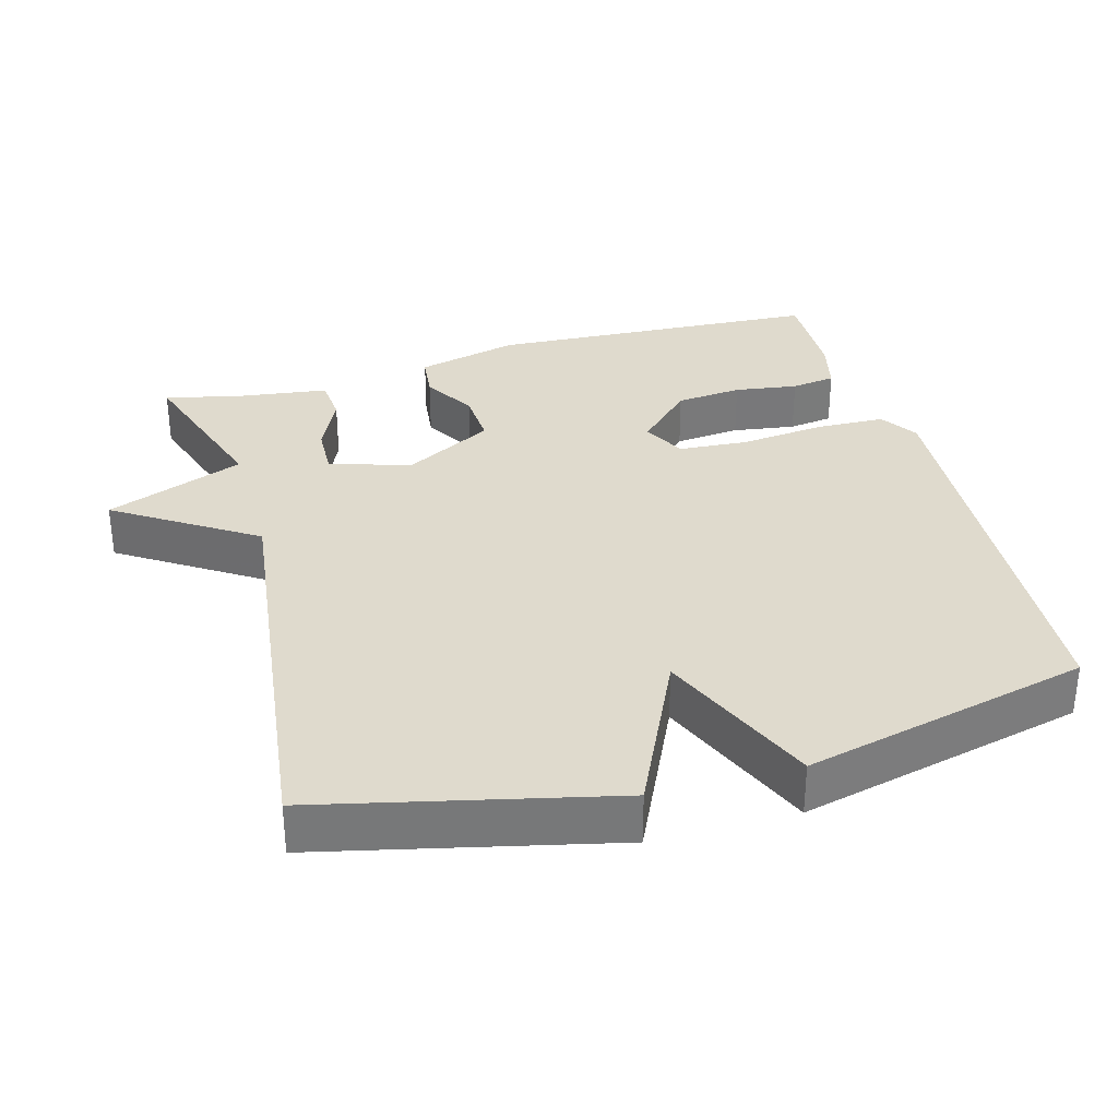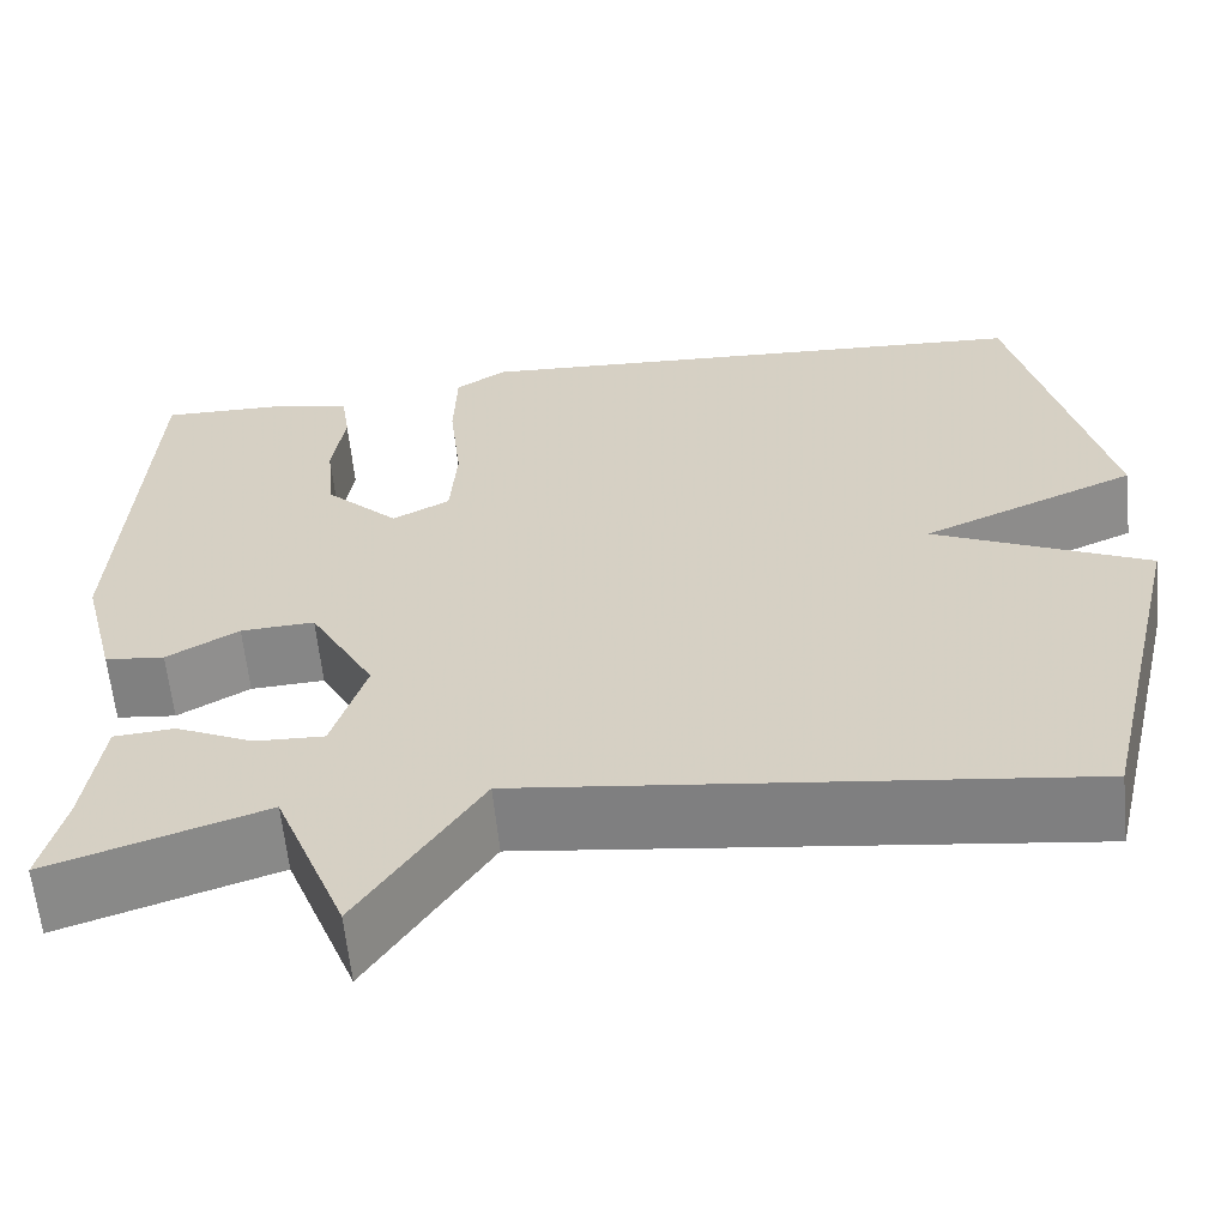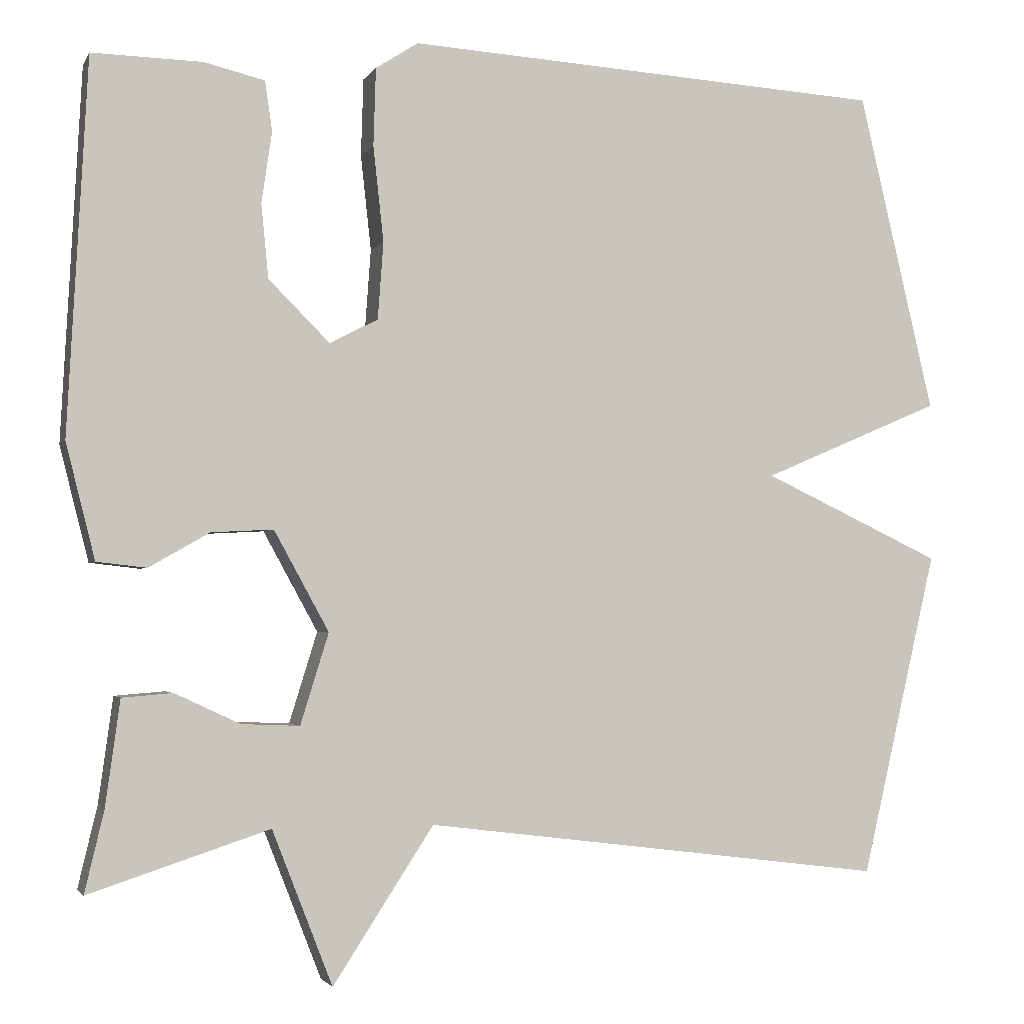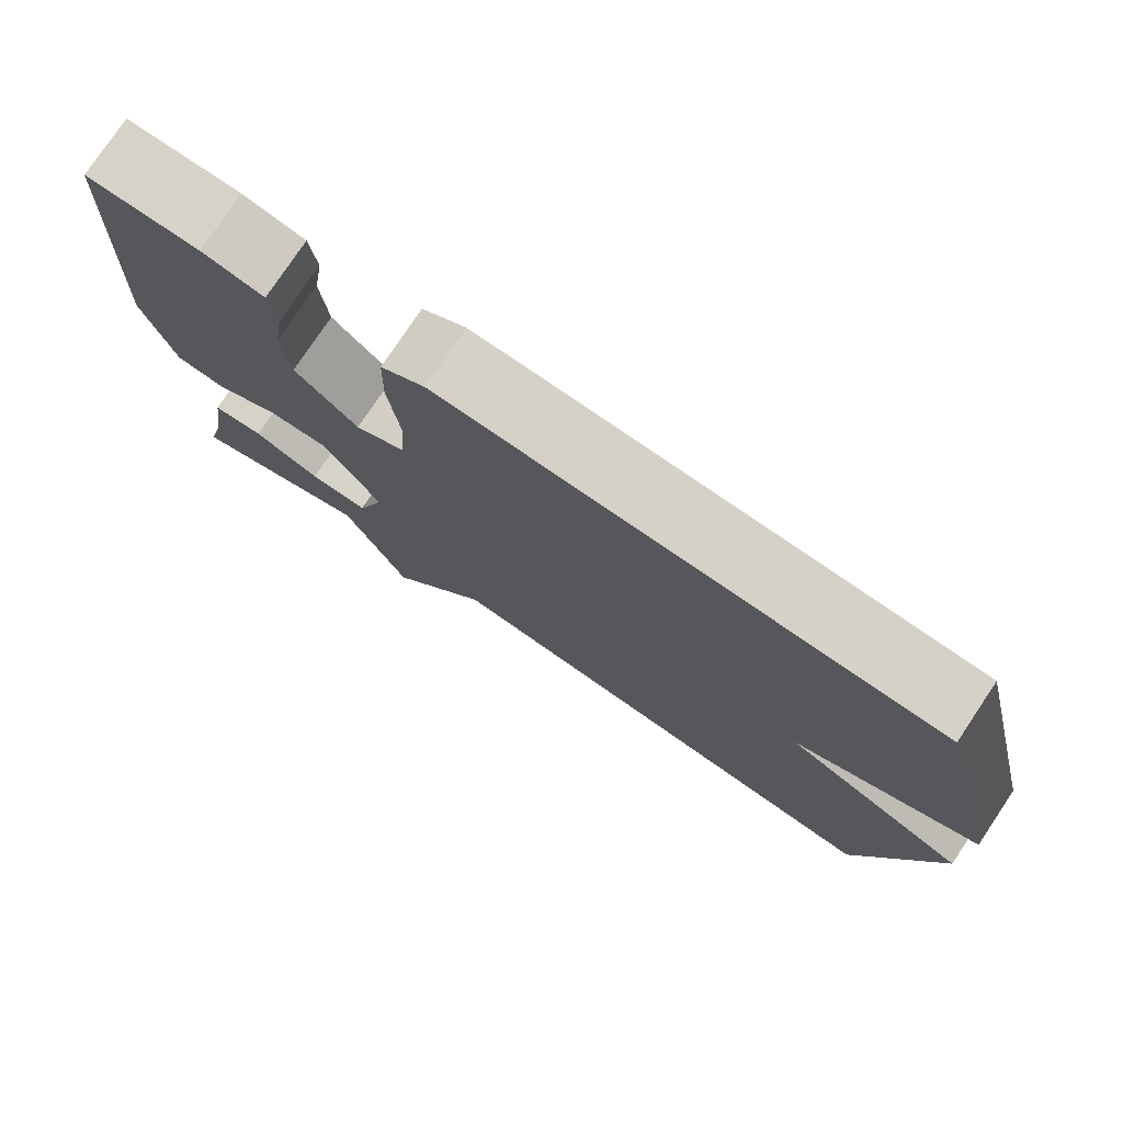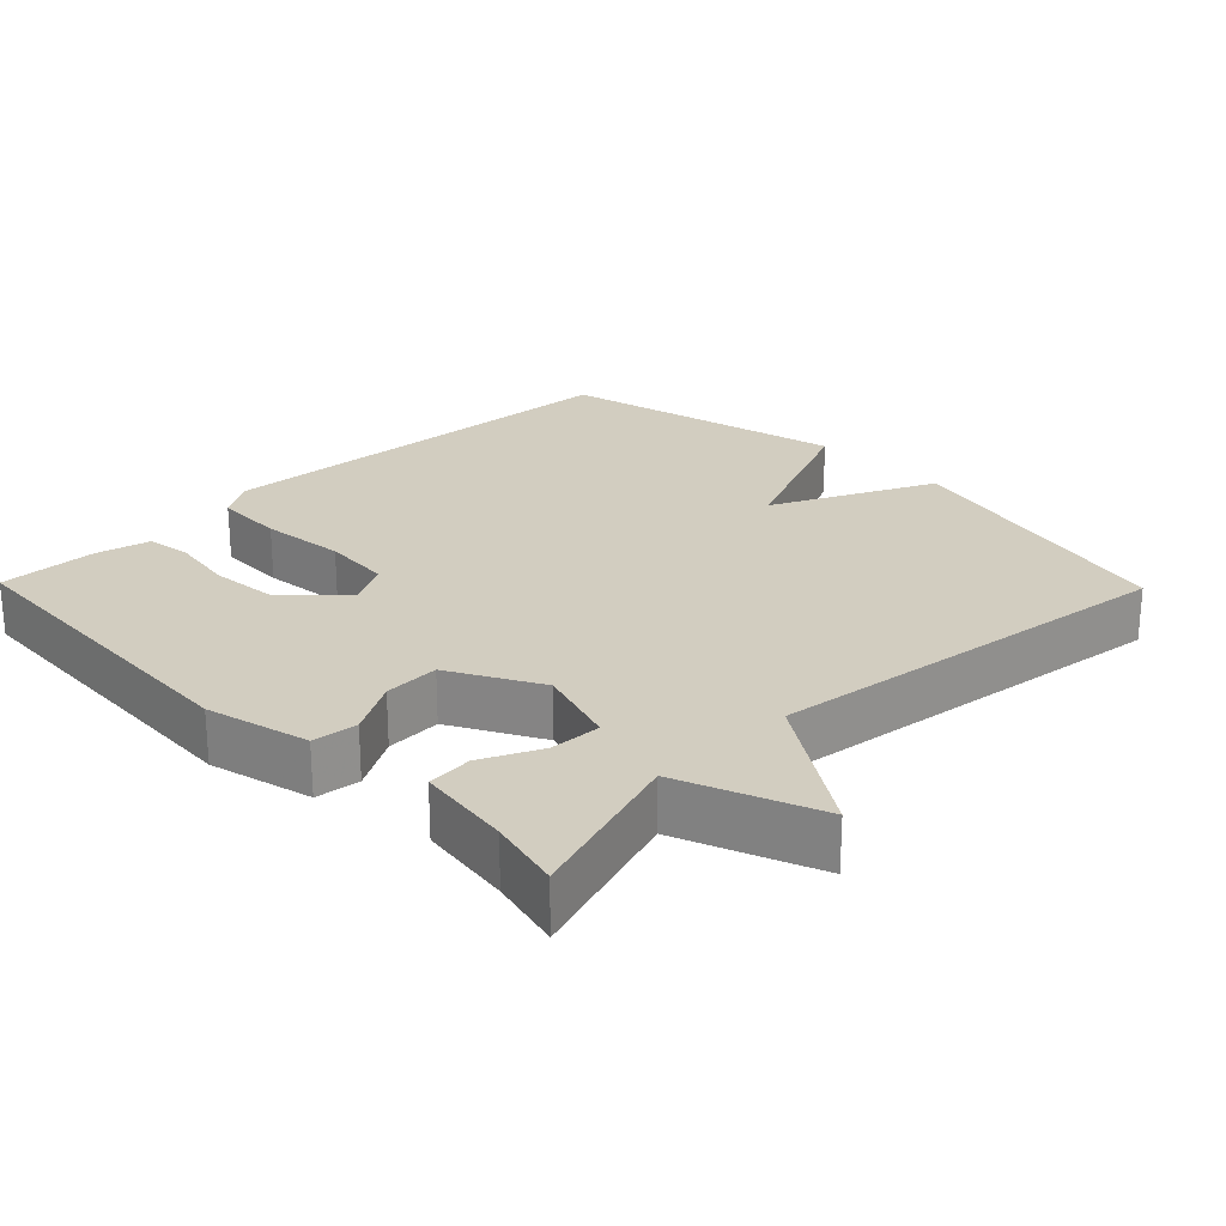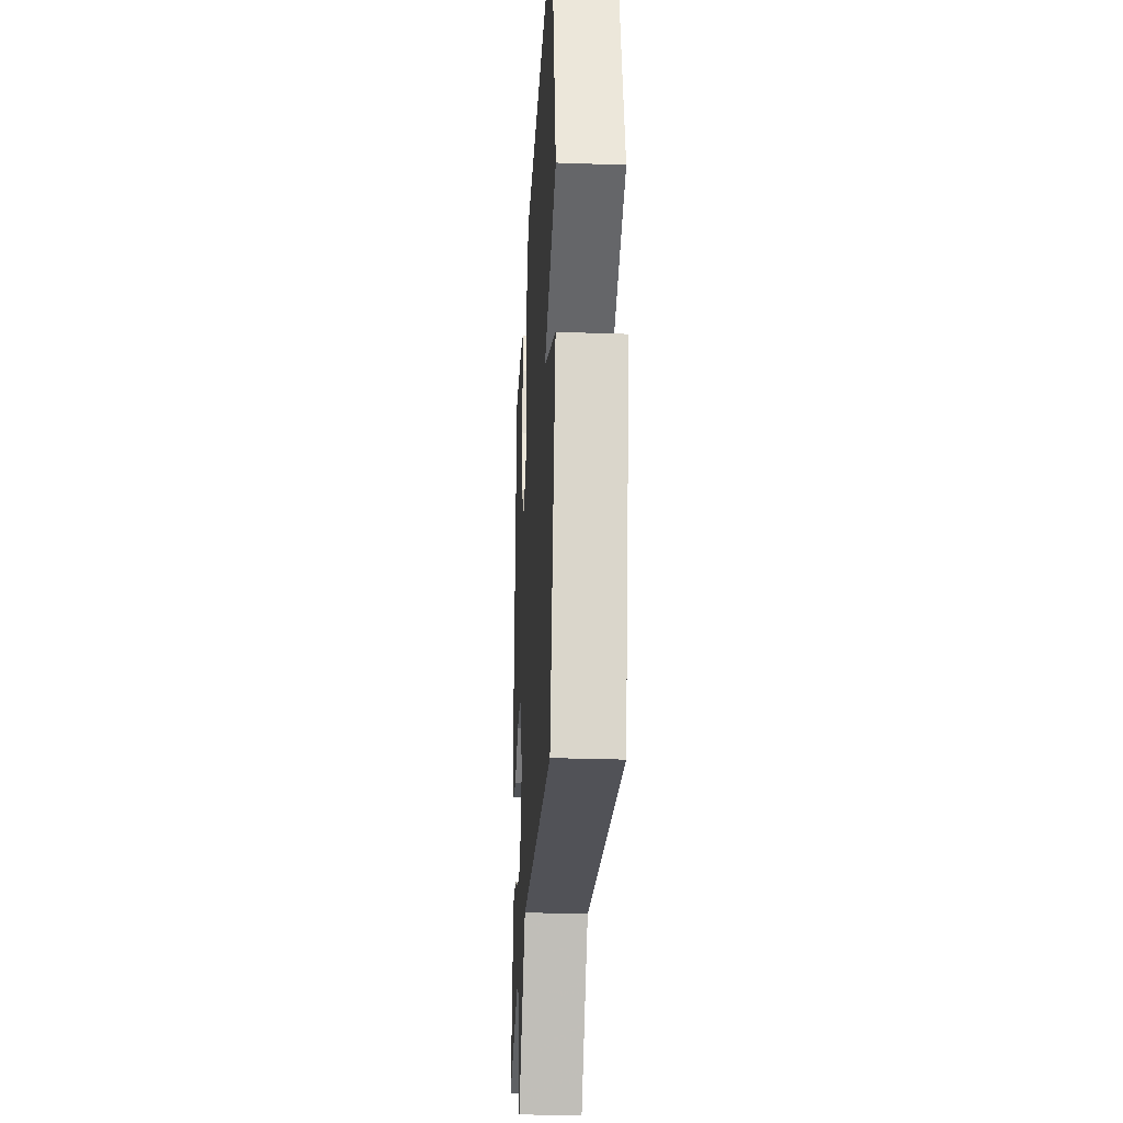
<metadata>
{"format":"obj","ext":"obj","renderer":"f3d","projection":"perspective","resolution":1024,"background":"white","views":[{"elev":32.9,"azim":-105.7,"up":"+Y"},{"elev":-61.6,"azim":-174.2,"up":"+Z"},{"elev":-2.3,"azim":163.9,"up":"+Z"},{"elev":77.9,"azim":-146.2,"up":"+Z"},{"elev":24.4,"azim":135.7,"up":"+Y"},{"elev":-28.6,"azim":-93.0,"up":"+Z"}]}
</metadata>
<code>
v -0.5 0.07 -0.5
v -0.594 0.07 -0.097
v -0.371 0.07 0.008
v -0.594 0.07 0.103
v -0.5 0.07 0.5
v 0.097 0.07 0.537
v 0.15 0.07 0.503
v 0.153 0.07 0.406
v 0.14 0.07 0.288
v 0.147 0.07 0.192
v 0.207 0.07 0.161
v 0.283 0.07 0.237
v 0.292 0.07 0.329
v 0.279 0.07 0.417
v 0.288 0.07 0.479
v 0.363 0.07 0.497
v 0.5 0.07 0.5
v 0.525 0.07 0.036
v 0.489 0.07 -0.107
v 0.427 0.07 -0.114
v 0.352 0.07 -0.071
v 0.275 0.07 -0.067
v 0.207 0.07 -0.191
v 0.242 0.07 -0.304
v 0.314 0.07 -0.301
v 0.395 0.07 -0.263
v 0.458 0.07 -0.268
v 0.476 0.07 -0.399
v 0.5 0.07 -0.5
v 0.276 0.07 -0.427
v 0.201 0.07 -0.619
v 0.076 0.07 -0.427
v -0.5 0 -0.5
v -0.594 0 -0.097
v -0.371 0 0.008
v -0.594 0 0.103
v -0.5 0 0.5
v 0.097 0 0.537
v 0.15 0 0.503
v 0.153 0 0.406
v 0.14 0 0.288
v 0.147 0 0.192
v 0.207 0 0.161
v 0.283 0 0.237
v 0.292 0 0.329
v 0.279 0 0.417
v 0.288 0 0.479
v 0.363 0 0.497
v 0.5 0 0.5
v 0.525 0 0.036
v 0.489 0 -0.107
v 0.427 0 -0.114
v 0.352 0 -0.071
v 0.275 0 -0.067
v 0.207 0 -0.191
v 0.242 0 -0.304
v 0.314 0 -0.301
v 0.395 0 -0.263
v 0.458 0 -0.268
v 0.476 0 -0.399
v 0.5 0 -0.5
v 0.276 0 -0.427
v 0.201 0 -0.619
v 0.076 0 -0.427
f 30 31 32
f 28 29 30
f 28 30 32
f 27 28 32
f 26 27 32
f 25 26 32
f 24 25 32 1
f 19 20 21
f 18 19 21
f 17 18 21
f 16 17 21
f 15 16 21
f 14 15 21
f 13 14 21
f 12 13 21 22
f 11 12 22 23
f 7 8 9
f 6 7 9
f 5 6 9
f 4 5 9
f 3 4 9
f 3 9 10
f 1 2 3
f 24 1 3
f 23 24 3
f 3 10 11 23
f 64 63 62
f 62 61 60
f 64 62 60
f 64 60 59
f 64 59 58
f 64 58 57
f 33 64 57 56
f 53 52 51
f 53 51 50
f 53 50 49
f 53 49 48
f 53 48 47
f 53 47 46
f 53 46 45
f 54 53 45 44
f 55 54 44 43
f 41 40 39
f 41 39 38
f 41 38 37
f 41 37 36
f 41 36 35
f 42 41 35
f 35 34 33
f 35 33 56
f 35 56 55
f 55 43 42 35
f 1 33 34 2
f 2 34 35 3
f 3 35 36 4
f 4 36 37 5
f 5 37 38 6
f 6 38 39 7
f 7 39 40 8
f 8 40 41 9
f 9 41 42 10
f 10 42 43 11
f 11 43 44 12
f 12 44 45 13
f 13 45 46 14
f 14 46 47 15
f 15 47 48 16
f 16 48 49 17
f 17 49 50 18
f 18 50 51 19
f 19 51 52 20
f 20 52 53 21
f 21 53 54 22
f 22 54 55 23
f 23 55 56 24
f 24 56 57 25
f 25 57 58 26
f 26 58 59 27
f 27 59 60 28
f 28 60 61 29
f 29 61 62 30
f 30 62 63 31
f 31 63 64 32
f 32 64 33 1

</code>
